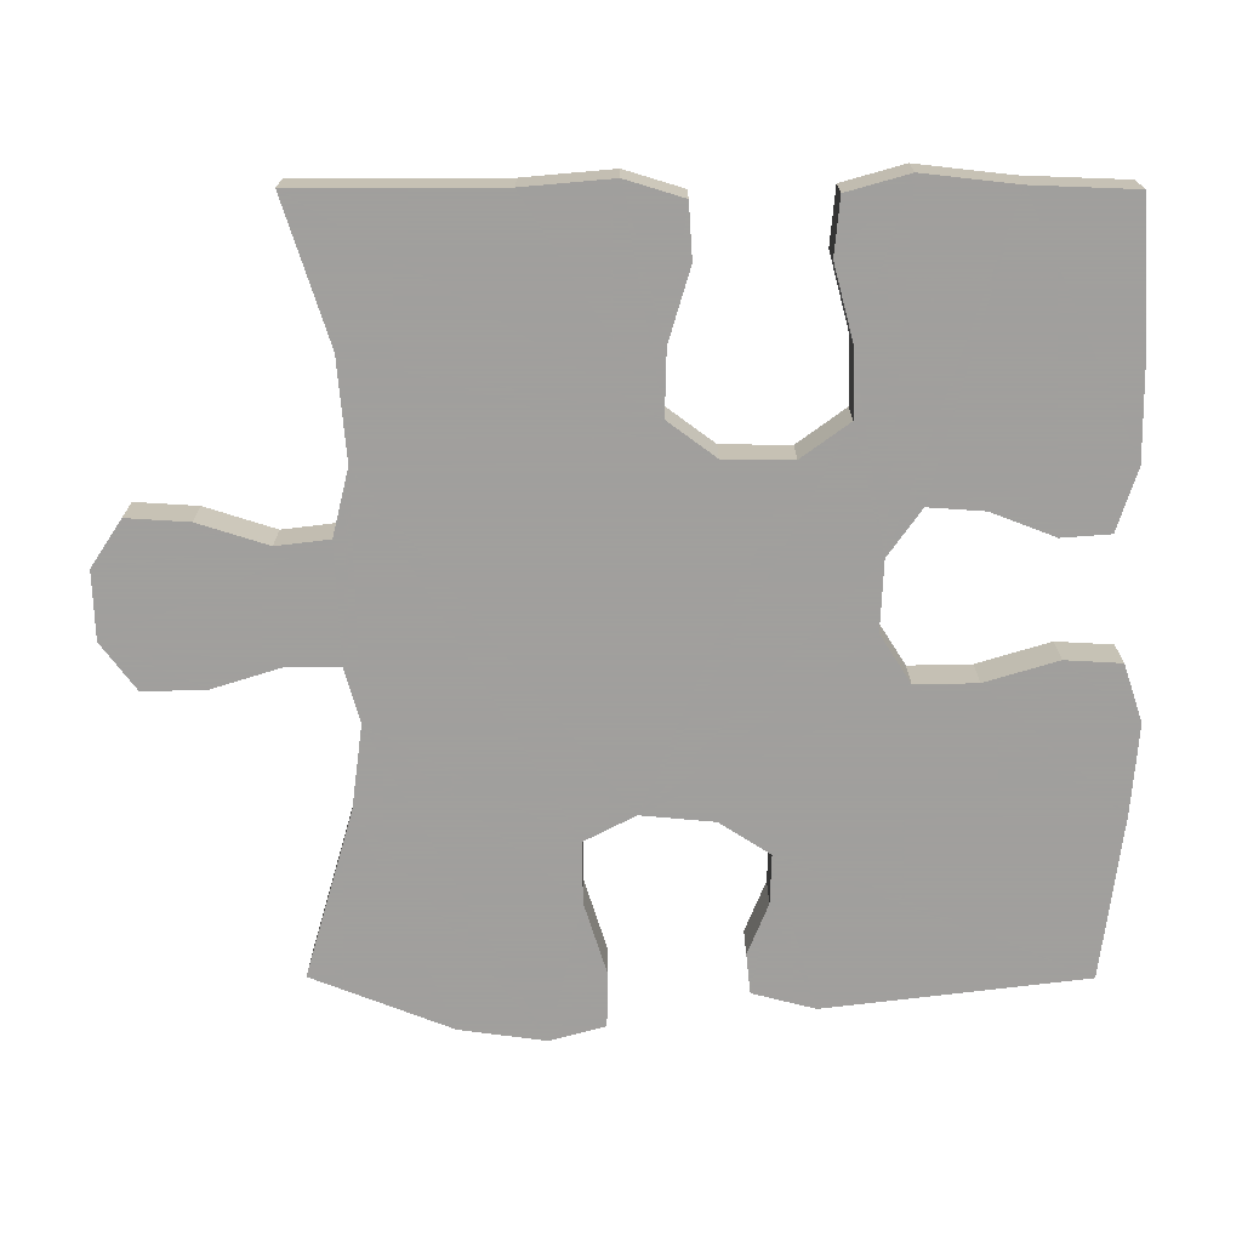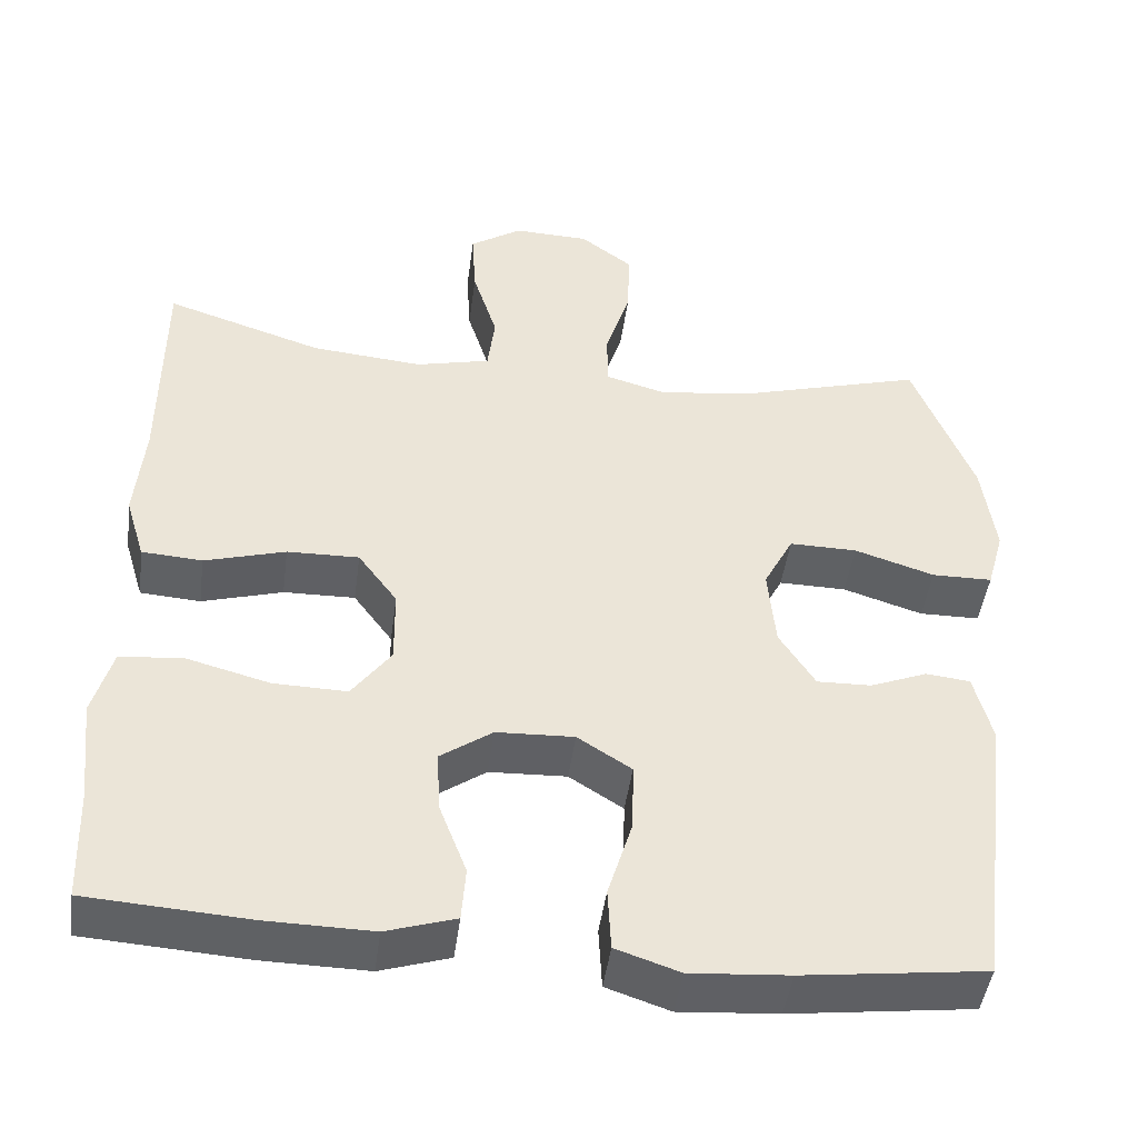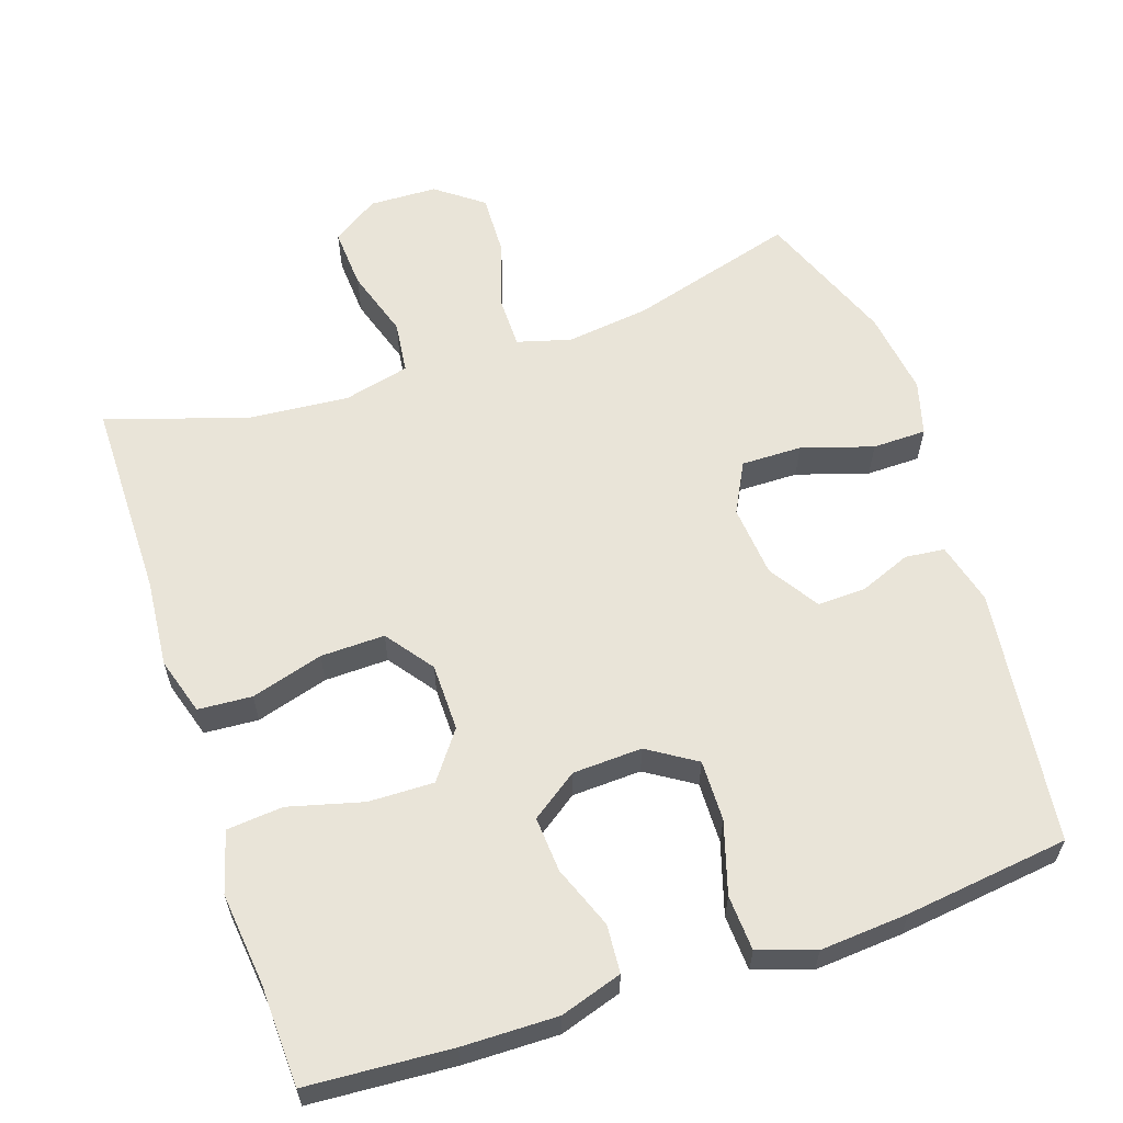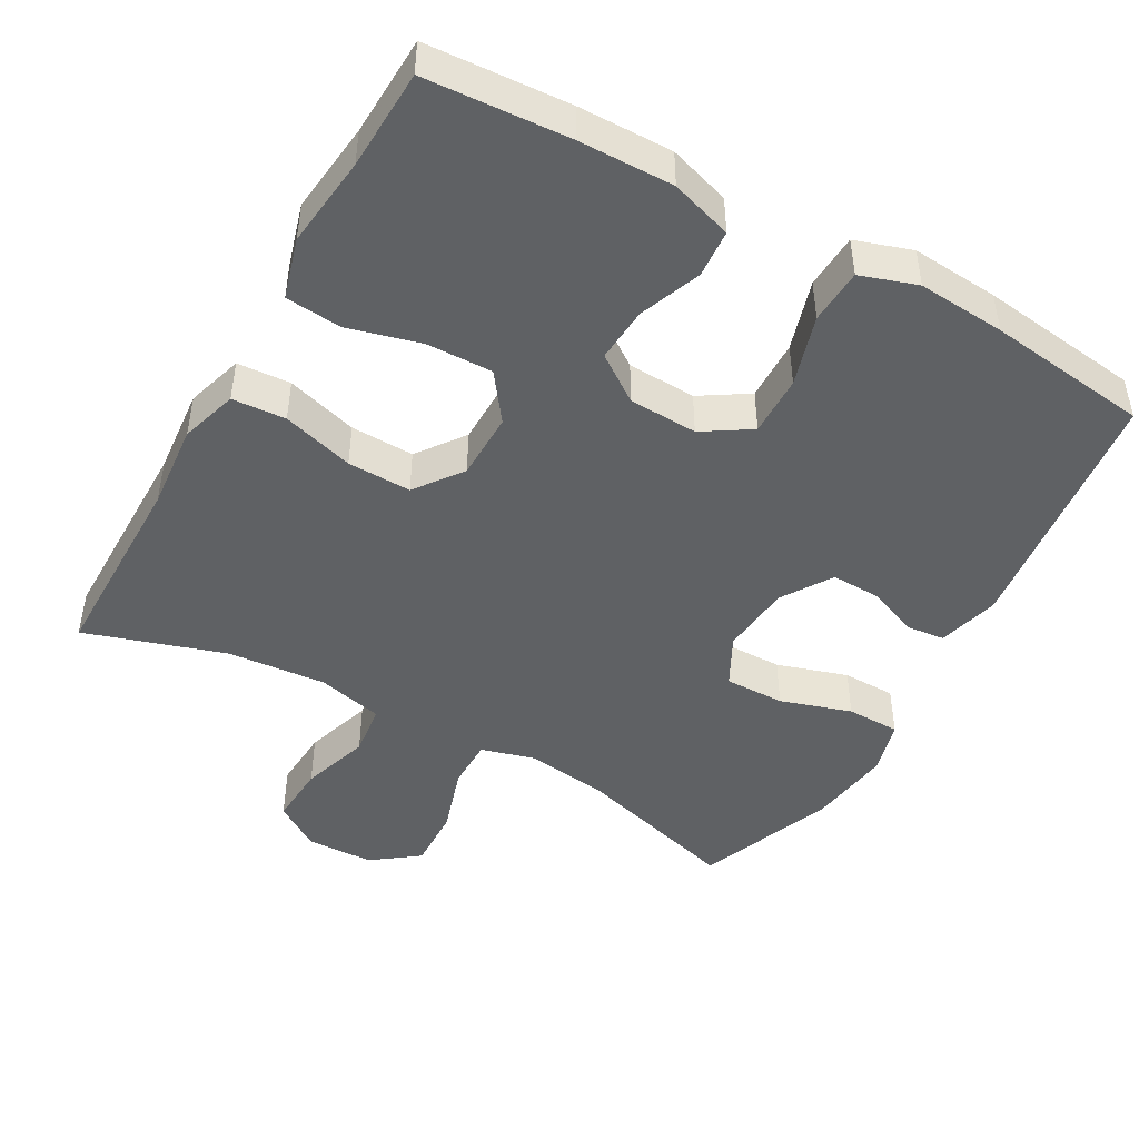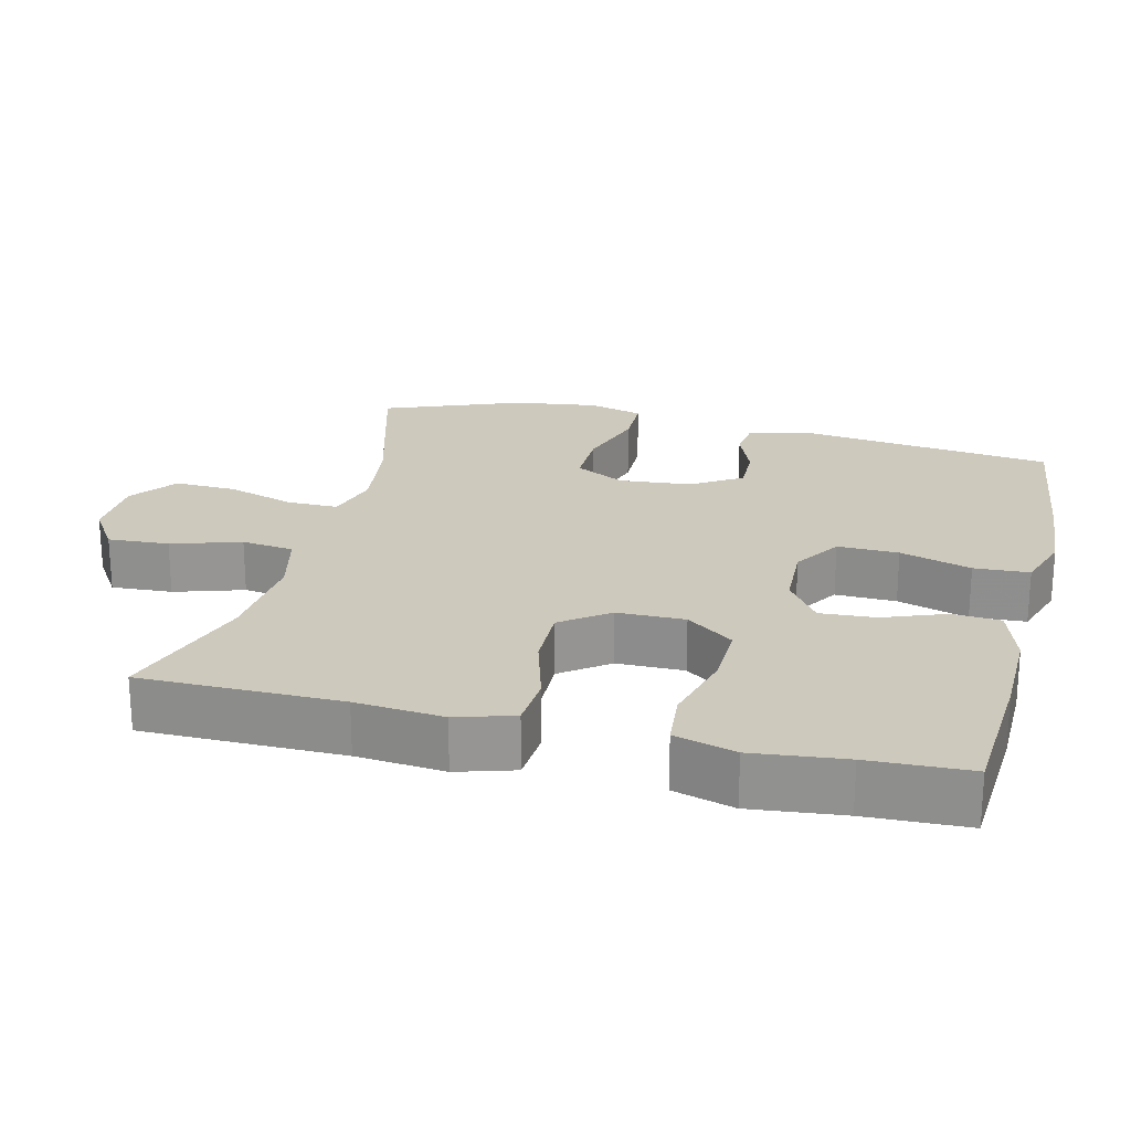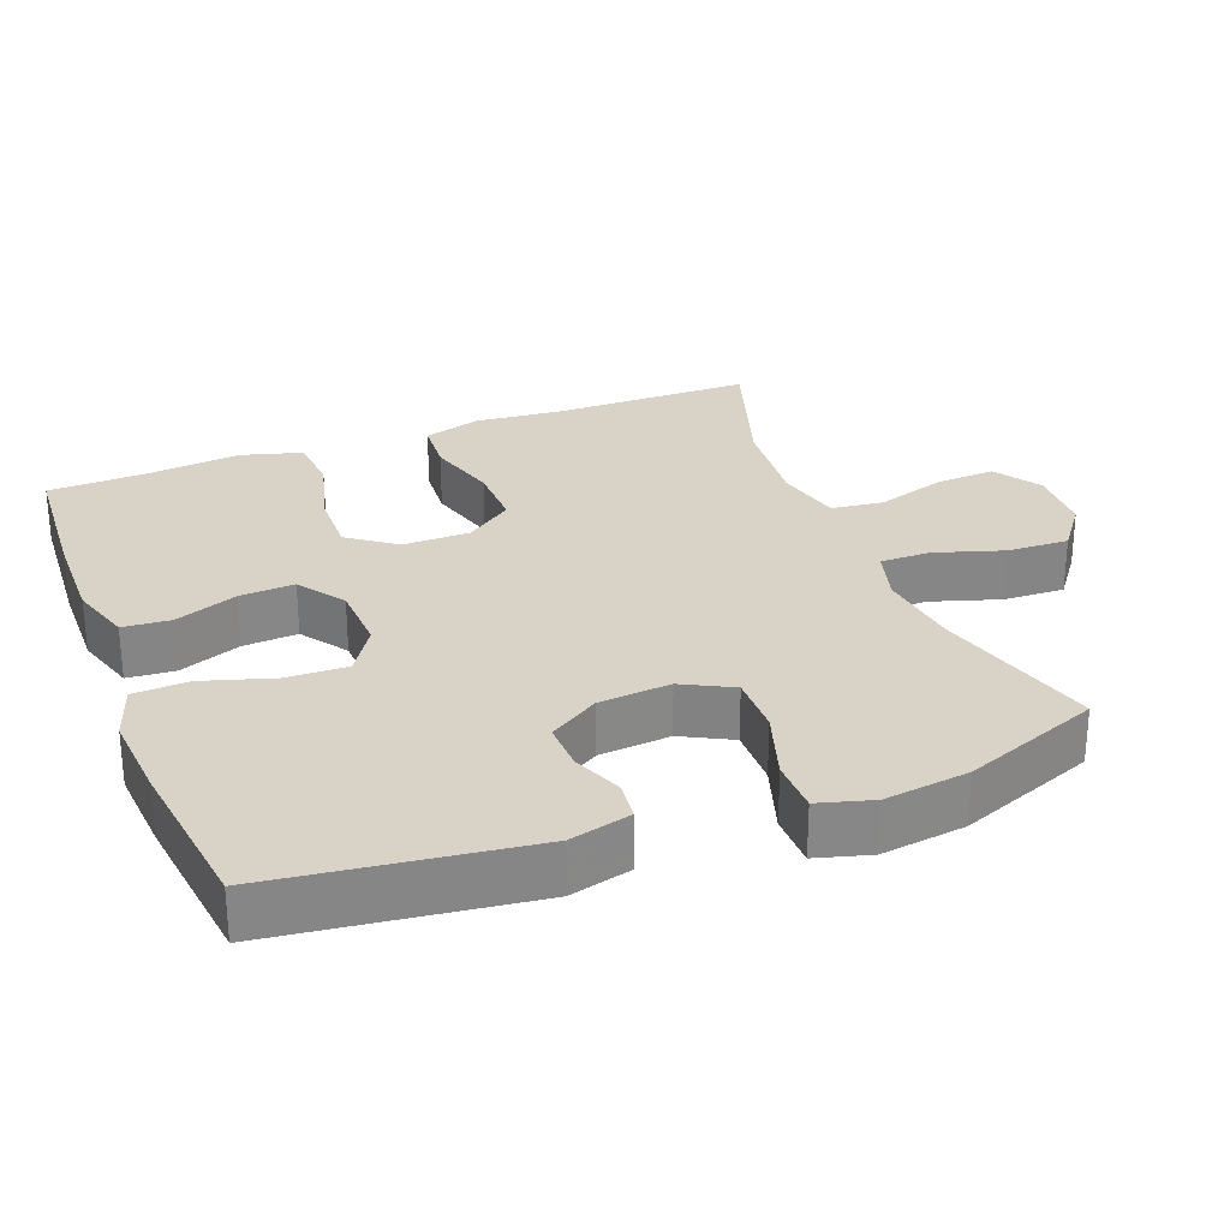
<metadata>
{"format":"obj","ext":"obj","renderer":"f3d","projection":"perspective","resolution":1024,"background":"white","views":[{"elev":-71.5,"azim":89.9,"up":"+Y"},{"elev":-45.7,"azim":172.4,"up":"+Z"},{"elev":60.4,"azim":161.4,"up":"+Y"},{"elev":-46.4,"azim":150.6,"up":"+Y"},{"elev":22.7,"azim":103.9,"up":"+Y"},{"elev":28.1,"azim":-111.0,"up":"+Y"}]}
</metadata>
<code>
v 0.5 0.07 0.5
v 0.501 0.07 0.225
v 0.512 0.07 0.104
v 0.488 0.07 0.025
v 0.414 0.07 0.02
v 0.315 0.07 0.049
v 0.227 0.07 0.051
v 0.179 0.07 -0.014
v 0.178 0.07 -0.107
v 0.226 0.07 -0.172
v 0.316 0.07 -0.17
v 0.418 0.07 -0.143
v 0.495 0.07 -0.15
v 0.519 0.07 -0.234
v 0.505 0.07 -0.361
v 0.5 0.07 -0.5
v 0.302 0.07 -0.513
v 0.172 0.07 -0.515
v 0.087 0.07 -0.488
v 0.082 0.07 -0.422
v 0.115 0.07 -0.336
v 0.12 0.07 -0.26
v 0.056 0.07 -0.215
v -0.039 0.07 -0.211
v -0.105 0.07 -0.253
v -0.103 0.07 -0.337
v -0.073 0.07 -0.435
v -0.077 0.07 -0.511
v -0.155 0.07 -0.537
v -0.276 0.07 -0.528
v -0.5 0.07 -0.5
v -0.544 0.07 -0.148
v -0.522 0.07 -0.063
v -0.468 0.07 -0.057
v -0.398 0.07 -0.085
v -0.331 0.07 -0.087
v -0.287 0.07 -0.018
v -0.278 0.07 0.081
v -0.314 0.07 0.15
v -0.397 0.07 0.149
v -0.495 0.07 0.118
v -0.569 0.07 0.119
v -0.59 0.07 0.194
v -0.574 0.07 0.311
v -0.5 0.07 0.5
v -0.272 0.07 0.435
v -0.157 0.07 0.42
v -0.083 0.07 0.441
v -0.083 0.07 0.51
v -0.113 0.07 0.605
v -0.116 0.07 0.69
v -0.052 0.07 0.738
v 0.041 0.07 0.741
v 0.105 0.07 0.699
v 0.1 0.07 0.615
v 0.07 0.07 0.52
v 0.079 0.07 0.448
v 0.17 0.07 0.426
v 0.307 0.07 0.438
v 0.5 0 0.5
v 0.501 0 0.225
v 0.512 0 0.104
v 0.488 0 0.025
v 0.414 0 0.02
v 0.315 0 0.049
v 0.227 0 0.051
v 0.179 0 -0.014
v 0.178 0 -0.107
v 0.226 0 -0.172
v 0.316 0 -0.17
v 0.418 0 -0.143
v 0.495 0 -0.15
v 0.519 0 -0.234
v 0.505 0 -0.361
v 0.5 0 -0.5
v 0.302 0 -0.513
v 0.172 0 -0.515
v 0.087 0 -0.488
v 0.082 0 -0.422
v 0.115 0 -0.336
v 0.12 0 -0.26
v 0.056 0 -0.215
v -0.039 0 -0.211
v -0.105 0 -0.253
v -0.103 0 -0.337
v -0.073 0 -0.435
v -0.077 0 -0.511
v -0.155 0 -0.537
v -0.276 0 -0.528
v -0.5 0 -0.5
v -0.544 0 -0.148
v -0.522 0 -0.063
v -0.468 0 -0.057
v -0.398 0 -0.085
v -0.331 0 -0.087
v -0.287 0 -0.018
v -0.278 0 0.081
v -0.314 0 0.15
v -0.397 0 0.149
v -0.495 0 0.118
v -0.569 0 0.119
v -0.59 0 0.194
v -0.574 0 0.311
v -0.5 0 0.5
v -0.272 0 0.435
v -0.157 0 0.42
v -0.083 0 0.441
v -0.083 0 0.51
v -0.113 0 0.605
v -0.116 0 0.69
v -0.052 0 0.738
v 0.041 0 0.741
v 0.105 0 0.699
v 0.1 0 0.615
v 0.07 0 0.52
v 0.079 0 0.448
v 0.17 0 0.426
v 0.307 0 0.438
f 53 54 55 56
f 53 56 57
f 52 53 57
f 49 50 51 52
f 48 49 52 57
f 47 48 57 58
f 43 44 45 46
f 43 46 47
f 40 41 42 43
f 39 40 43 47
f 38 39 47 58
f 32 33 34 35
f 32 35 36
f 31 32 36
f 30 31 36 37
f 26 27 28 29
f 25 26 29 30
f 18 19 20 21
f 18 21 22
f 15 16 17 18
f 15 18 22
f 14 15 22 23
f 11 12 13 14
f 10 11 14 23
f 3 4 5 6
f 2 3 6 7
f 59 1 2 7
f 58 59 7 8
f 38 58 8 9
f 25 30 37 38
f 24 25 38
f 23 24 38
f 9 10 23 38
f 115 114 113 112
f 116 115 112
f 116 112 111
f 111 110 109 108
f 116 111 108 107
f 117 116 107 106
f 105 104 103 102
f 106 105 102
f 102 101 100 99
f 106 102 99 98
f 117 106 98 97
f 94 93 92 91
f 95 94 91
f 95 91 90
f 96 95 90 89
f 88 87 86 85
f 89 88 85 84
f 80 79 78 77
f 81 80 77
f 77 76 75 74
f 81 77 74
f 82 81 74 73
f 73 72 71 70
f 82 73 70 69
f 65 64 63 62
f 66 65 62 61
f 66 61 60 118
f 67 66 118 117
f 68 67 117 97
f 97 96 89 84
f 97 84 83
f 97 83 82
f 97 82 69 68
f 1 60 61 2
f 2 61 62 3
f 3 62 63 4
f 4 63 64 5
f 5 64 65 6
f 6 65 66 7
f 7 66 67 8
f 8 67 68 9
f 9 68 69 10
f 10 69 70 11
f 11 70 71 12
f 12 71 72 13
f 13 72 73 14
f 14 73 74 15
f 15 74 75 16
f 16 75 76 17
f 17 76 77 18
f 18 77 78 19
f 19 78 79 20
f 20 79 80 21
f 21 80 81 22
f 22 81 82 23
f 23 82 83 24
f 24 83 84 25
f 25 84 85 26
f 26 85 86 27
f 27 86 87 28
f 28 87 88 29
f 29 88 89 30
f 30 89 90 31
f 31 90 91 32
f 32 91 92 33
f 33 92 93 34
f 34 93 94 35
f 35 94 95 36
f 36 95 96 37
f 37 96 97 38
f 38 97 98 39
f 39 98 99 40
f 40 99 100 41
f 41 100 101 42
f 42 101 102 43
f 43 102 103 44
f 44 103 104 45
f 45 104 105 46
f 46 105 106 47
f 47 106 107 48
f 48 107 108 49
f 49 108 109 50
f 50 109 110 51
f 51 110 111 52
f 52 111 112 53
f 53 112 113 54
f 54 113 114 55
f 55 114 115 56
f 56 115 116 57
f 57 116 117 58
f 58 117 118 59
f 59 118 60 1

</code>
